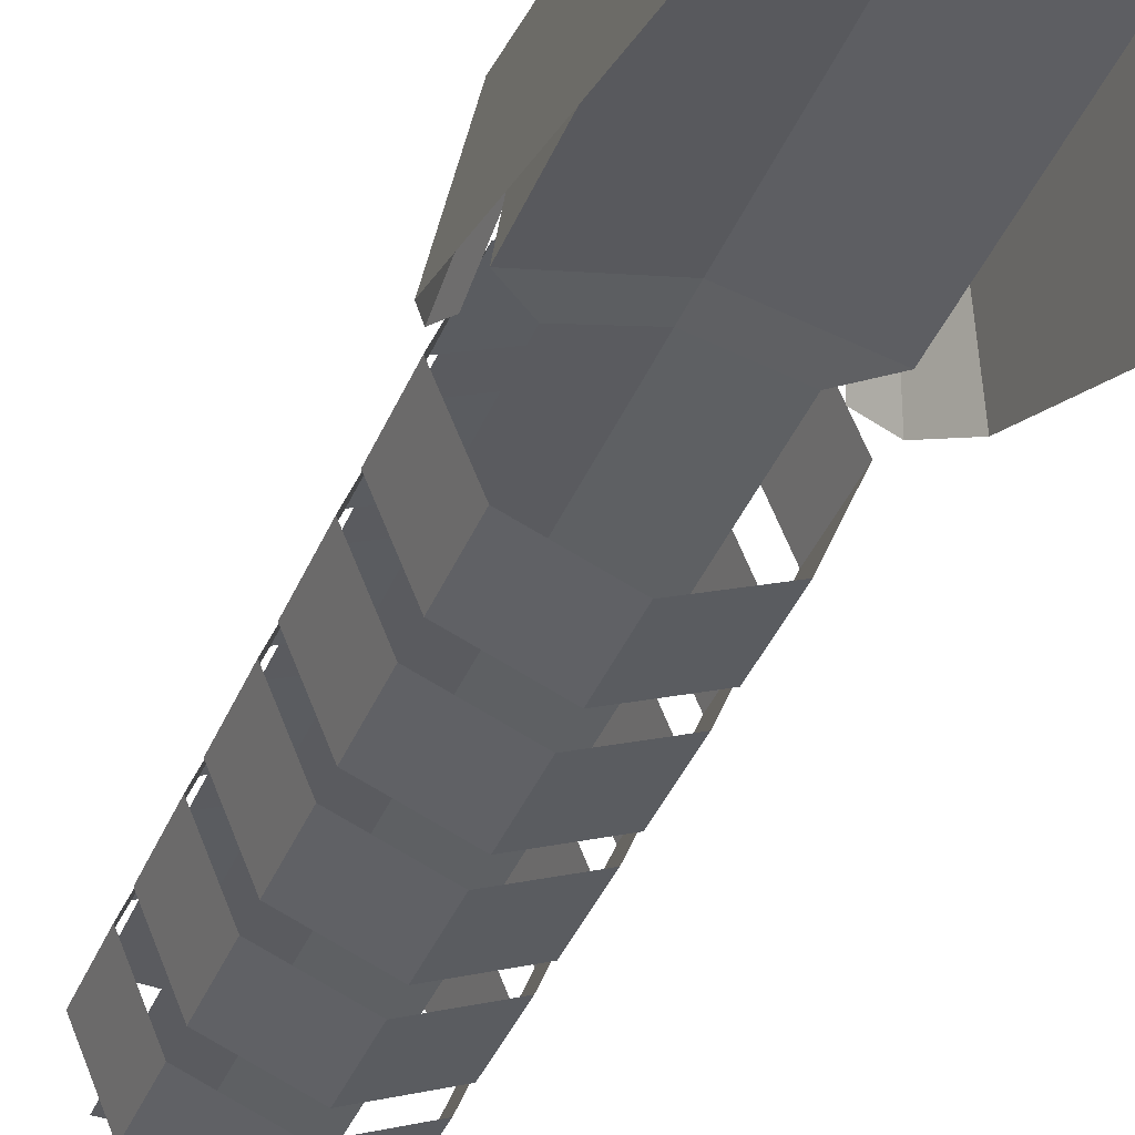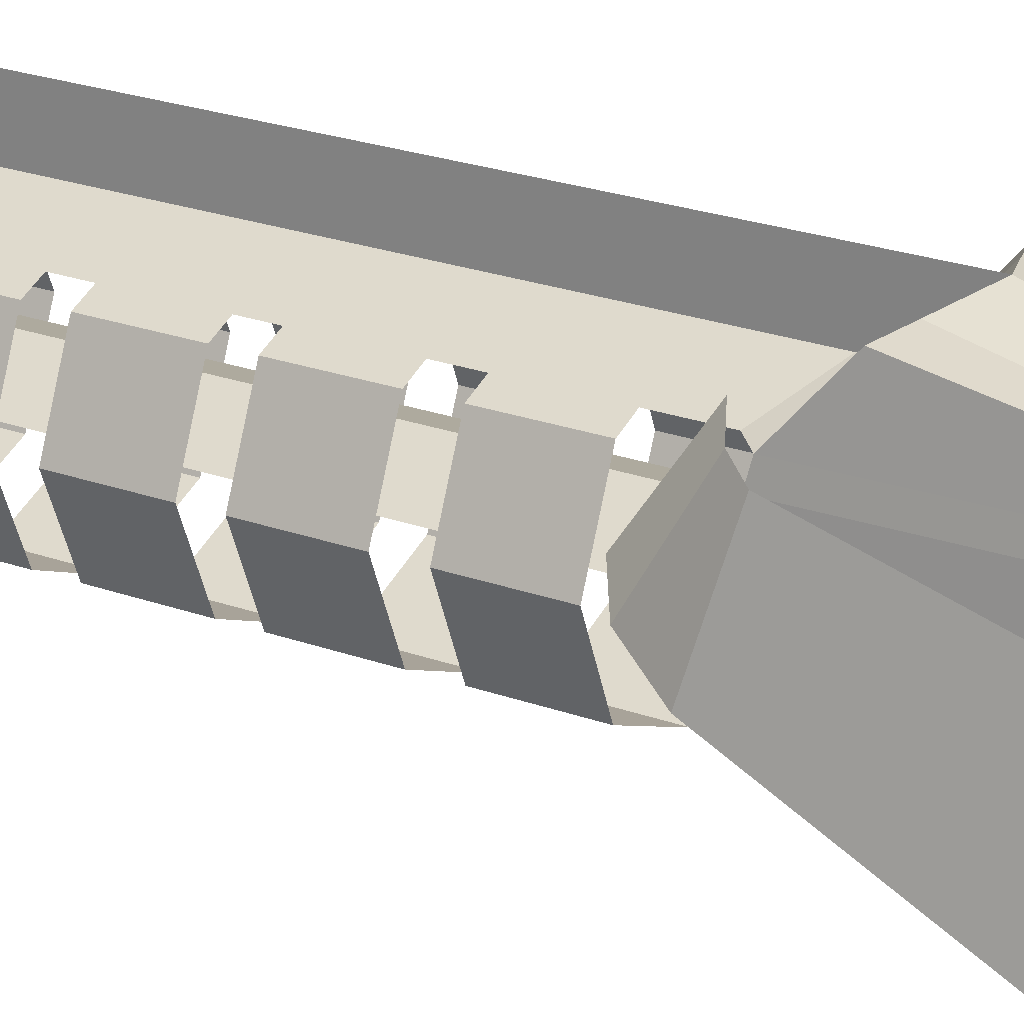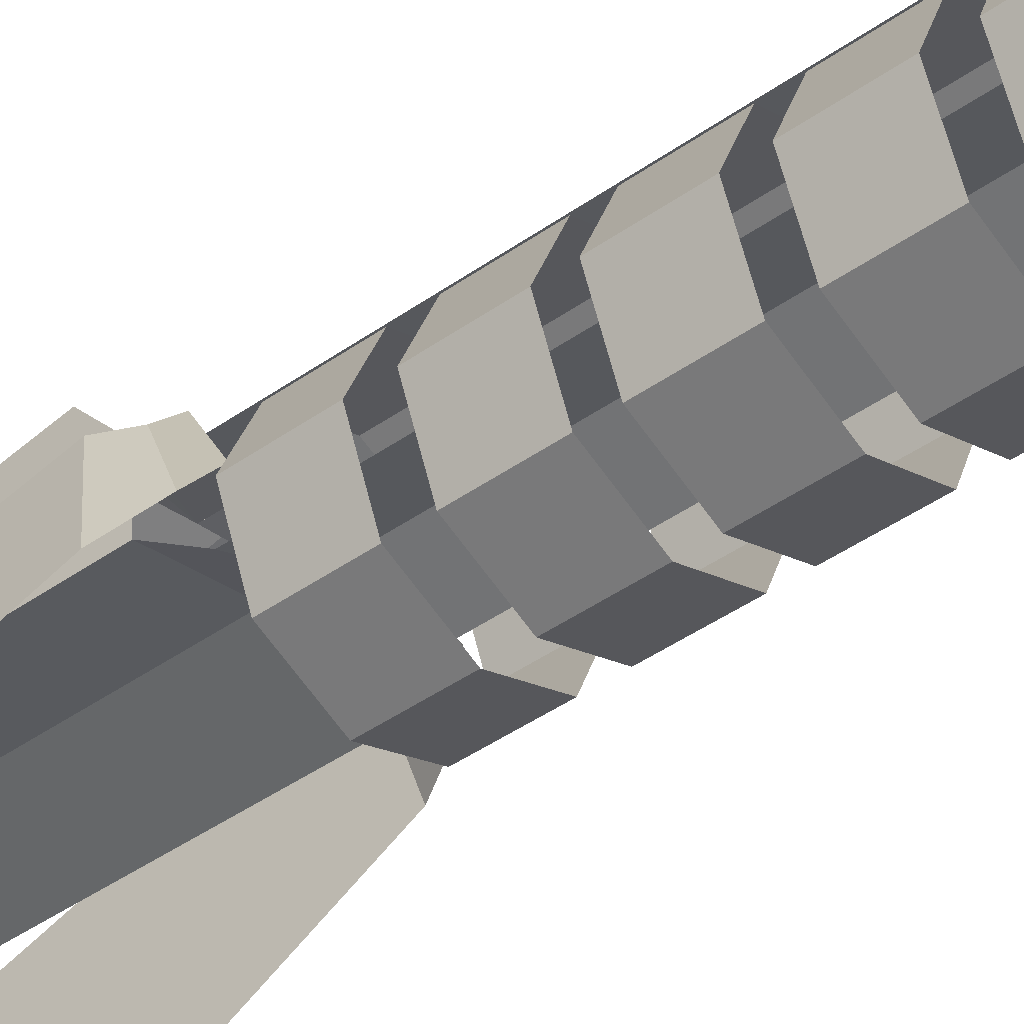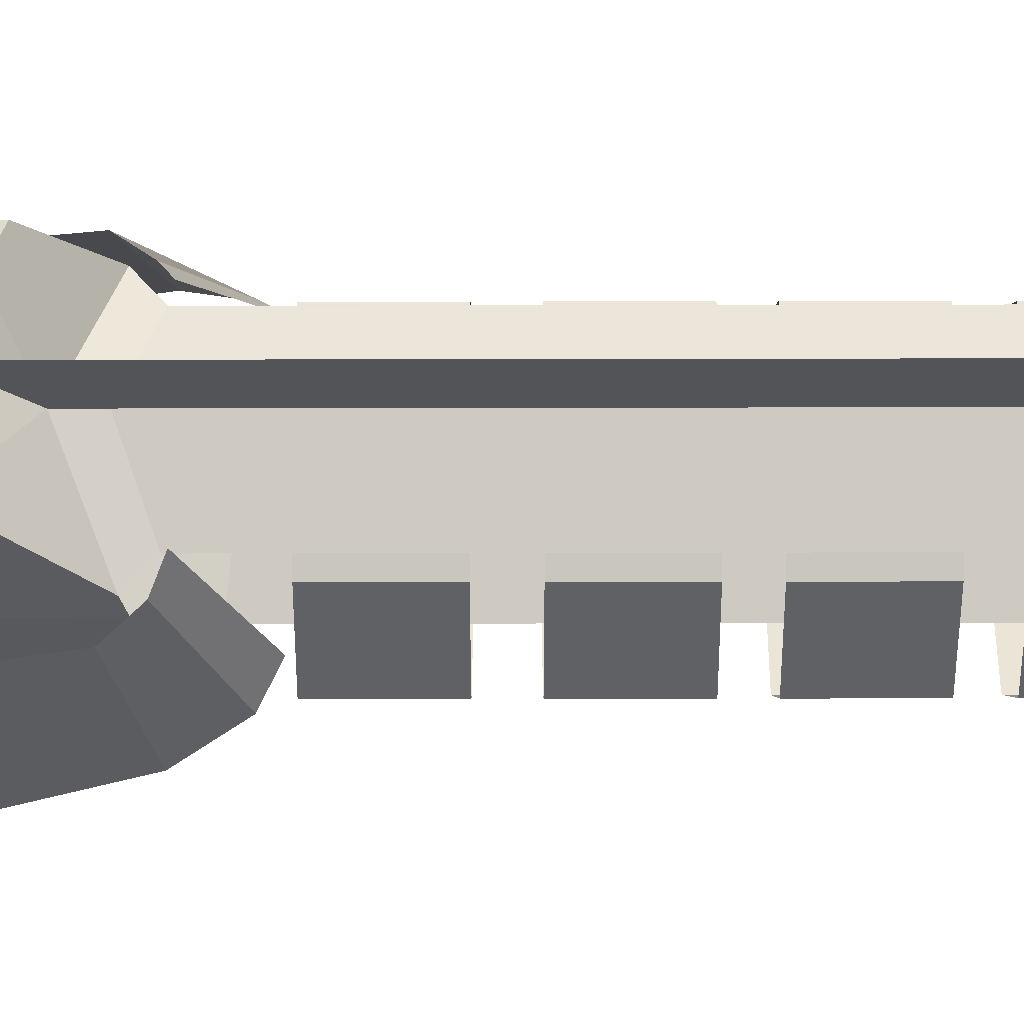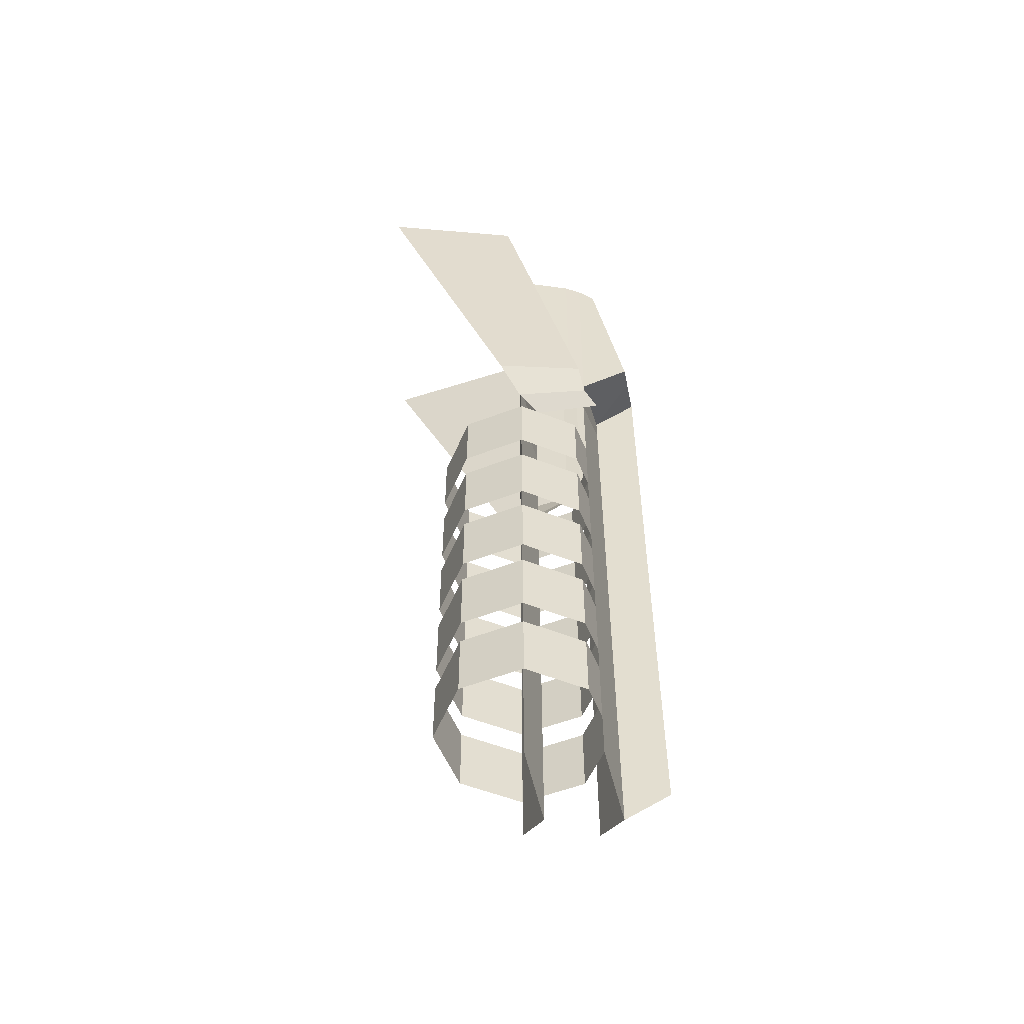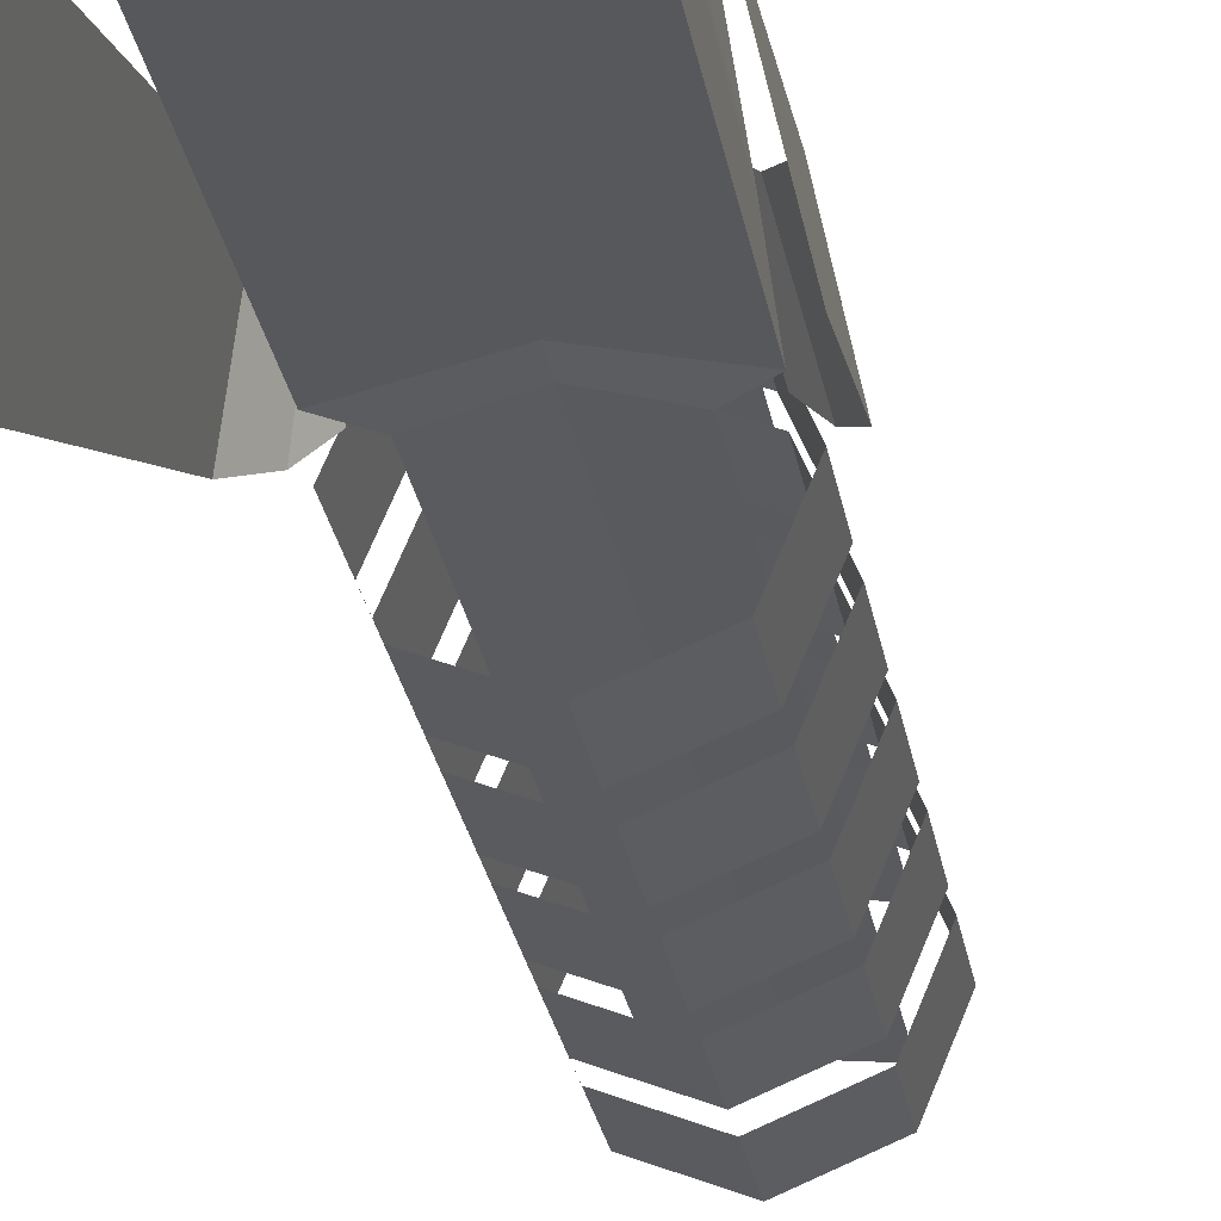
<metadata>
{"format":"obj","ext":"obj","renderer":"f3d","projection":"perspective","resolution":1024,"background":"white","views":[{"elev":-37.5,"azim":159.7,"up":"+Z"},{"elev":22.7,"azim":122.4,"up":"+Z"},{"elev":-43.0,"azim":-49.9,"up":"+Z"},{"elev":66.5,"azim":-90.1,"up":"+Z"},{"elev":-54.4,"azim":-90.3,"up":"+Y"},{"elev":-26.9,"azim":-170.6,"up":"+Z"}]}
</metadata>
<code>
o ear_R
v -59.89 256.8 -3.172
v -33.83 54.35 57.9
v -76.79 237.4 -85.6
v -43.77 29.32 17.39
v -42.96 59.3 49.43
v -53.64 36.55 5.112
v -63.09 58.24 -7.585
v -53 71.26 45.51
f 5 6 4 2
f 8 7 6 5
f 1 3 7 8
o ear_L
v 59.89 256.8 -3.172
v 33.83 54.35 57.9
v 76.79 237.4 -85.6
v 43.77 29.32 17.39
v 42.96 59.3 49.43
v 53.64 36.55 5.112
v 63.09 58.24 -7.585
v 53 71.26 45.51
f 13 10 12 14
f 16 13 14 15
f 9 16 15 11
o wheel_a
v 0 -13.97 -44.14
v 0 26.76 -44.14
v 35.75 -13.97 -29.33
v 35.75 26.76 -29.33
v 50.56 -13.97 6.414
v 50.56 26.76 6.414
v 35.75 -13.97 42.16
v 35.75 26.76 42.16
v -4e-06 -13.97 56.97
v -4e-06 26.76 56.97
v -35.75 -13.97 42.16
v -35.75 26.76 42.16
v -50.56 -13.97 6.414
v -50.56 26.76 6.414
v -35.75 -13.97 -29.33
v -35.75 26.76 -29.33
f 17 18 20 19
f 19 20 22 21
f 21 22 24 23
f 23 24 26 25
f 25 26 28 27
f 27 28 30 29
f 29 30 32 31
f 31 32 18 17
o wheel_b
v 0 -71.8 -44.14
v 0 -31.08 -44.14
v 35.75 -71.8 -29.33
v 35.75 -31.08 -29.33
v 50.56 -71.8 6.414
v 50.56 -31.08 6.414
v 35.75 -71.8 42.16
v 35.75 -31.08 42.16
v -4e-06 -71.8 56.97
v -4e-06 -31.08 56.97
v -35.75 -71.8 42.16
v -35.75 -31.08 42.16
v -50.56 -71.8 6.414
v -50.56 -31.08 6.414
v -35.75 -71.8 -29.33
v -35.75 -31.08 -29.33
f 33 34 36 35
f 35 36 38 37
f 37 38 40 39
f 39 40 42 41
f 41 42 44 43
f 43 44 46 45
f 45 46 48 47
f 47 48 34 33
o wheel_c
v 0 -127.2 -44.14
v 0 -86.46 -44.14
v 35.75 -127.2 -29.33
v 35.75 -86.46 -29.33
v 50.56 -127.2 6.414
v 50.56 -86.46 6.414
v 35.75 -127.2 42.16
v 35.75 -86.46 42.16
v -4e-06 -127.2 56.97
v -4e-06 -86.46 56.97
v -35.75 -127.2 42.16
v -35.75 -86.46 42.16
v -50.56 -127.2 6.414
v -50.56 -86.46 6.414
v -35.75 -127.2 -29.33
v -35.75 -86.46 -29.33
f 49 50 52 51
f 51 52 54 53
f 53 54 56 55
f 55 56 58 57
f 57 58 60 59
f 59 60 62 61
f 61 62 64 63
f 63 64 50 49
o wheel_d
v 0 -183.2 -44.14
v 0 -142.5 -44.14
v 35.75 -183.2 -29.33
v 35.75 -142.5 -29.33
v 50.56 -183.2 6.414
v 50.56 -142.5 6.414
v 35.75 -183.2 42.16
v 35.75 -142.5 42.16
v -4e-06 -183.2 56.97
v -4e-06 -142.5 56.97
v -35.75 -183.2 42.16
v -35.75 -142.5 42.16
v -50.56 -183.2 6.414
v -50.56 -142.5 6.414
v -35.75 -183.2 -29.33
v -35.75 -142.5 -29.33
f 65 66 68 67
f 67 68 70 69
f 69 70 72 71
f 71 72 74 73
f 73 74 76 75
f 75 76 78 77
f 77 78 80 79
f 79 80 66 65
o wheel_e
v 0 -240.4 -44.14
v 0 -199.7 -44.14
v 35.75 -240.4 -29.33
v 35.75 -199.7 -29.33
v 50.56 -240.4 6.414
v 50.56 -199.7 6.414
v 35.75 -240.4 42.16
v 35.75 -199.7 42.16
v -4e-06 -240.4 56.97
v -4e-06 -199.7 56.97
v -35.75 -240.4 42.16
v -35.75 -199.7 42.16
v -50.56 -240.4 6.414
v -50.56 -199.7 6.414
v -35.75 -240.4 -29.33
v -35.75 -199.7 -29.33
f 81 82 84 83
f 83 84 86 85
f 85 86 88 87
f 87 88 90 89
f 89 90 92 91
f 91 92 94 93
f 93 94 96 95
f 95 96 82 81
o head
v 42.39 199.4 50.25
v 24.27 97.09 81.52
v 24.27 188.4 59.73
v 24.27 194.1 50.25
v 38.89 91.23 78.74
v 39.31 195.1 60.19
v 41.87 65.99 49.06
v 31.42 56.63 49.06
v 31.42 -285.2 49.06
v 46.96 205.8 6.414
v 26.92 197.4 11.1
v 46.96 57.58 6.414
v 31.42 44.47 6.414
v 43.14 63.89 39.37
v 44.18 201.9 40.56
v 25.01 195.4 40.56
v 31.42 -285.2 6.414
v 0 -285.2 86.14
v 0 -304.2 60.04
v 0 106.7 86.14
v 0 82.72 60.04
v -42.39 199.4 50.25
v -24.27 97.09 81.52
v -24.27 188.4 59.73
v -24.27 194.1 50.25
v -38.89 91.23 78.74
v -39.31 195.1 60.19
v -41.87 65.99 49.06
v -31.42 56.63 49.06
v -31.42 -285.2 49.06
v 0 188.4 59.73
v 0 194.1 50.25
v 0 68.21 60.04
v 0 91.24 86.14
v -46.96 205.8 6.414
v -26.92 197.4 11.1
v -46.96 57.58 6.414
v -31.42 44.47 6.414
v 0 197.7 17.39
v -43.14 63.89 39.37
v -44.18 201.9 40.56
v -25.01 195.4 40.56
v 0 195.4 40.56
v 0 57.58 17.39
v 0 180 17.39
v 0 40.85 17.39
v -31.42 -285.2 6.414
v 0 -304.2 17.39
f 116 98 99 127
f 127 99 100 128
f 99 98 101 102
f 102 97 100 99
f 98 116 117
f 101 103 97 102
f 103 117 129 104
f 104 129 115 105
f 111 110 108 106
f 139 112 107 135
f 112 111 106 107
f 100 97 111 112
f 128 100 112 139
f 97 103 110 111
f 107 106 141 135
f 142 140 108 109
f 141 106 108 140
f 142 109 113 144
f 130 116 117 129
f 116 127 120 119
f 127 128 121 120
f 120 123 122 119
f 123 120 121 118
f 119 117 116
f 122 123 118 124
f 124 125 129 117
f 125 126 115 129
f 114 130 129 115
f 137 131 133 136
f 139 135 132 138
f 138 132 131 137
f 121 138 137 118
f 128 139 138 121
f 118 137 136 124
f 132 135 141 131
f 142 134 133 140
f 141 140 133 131
f 142 144 143 134
f 117 103 101 98
f 117 119 122 124

</code>
